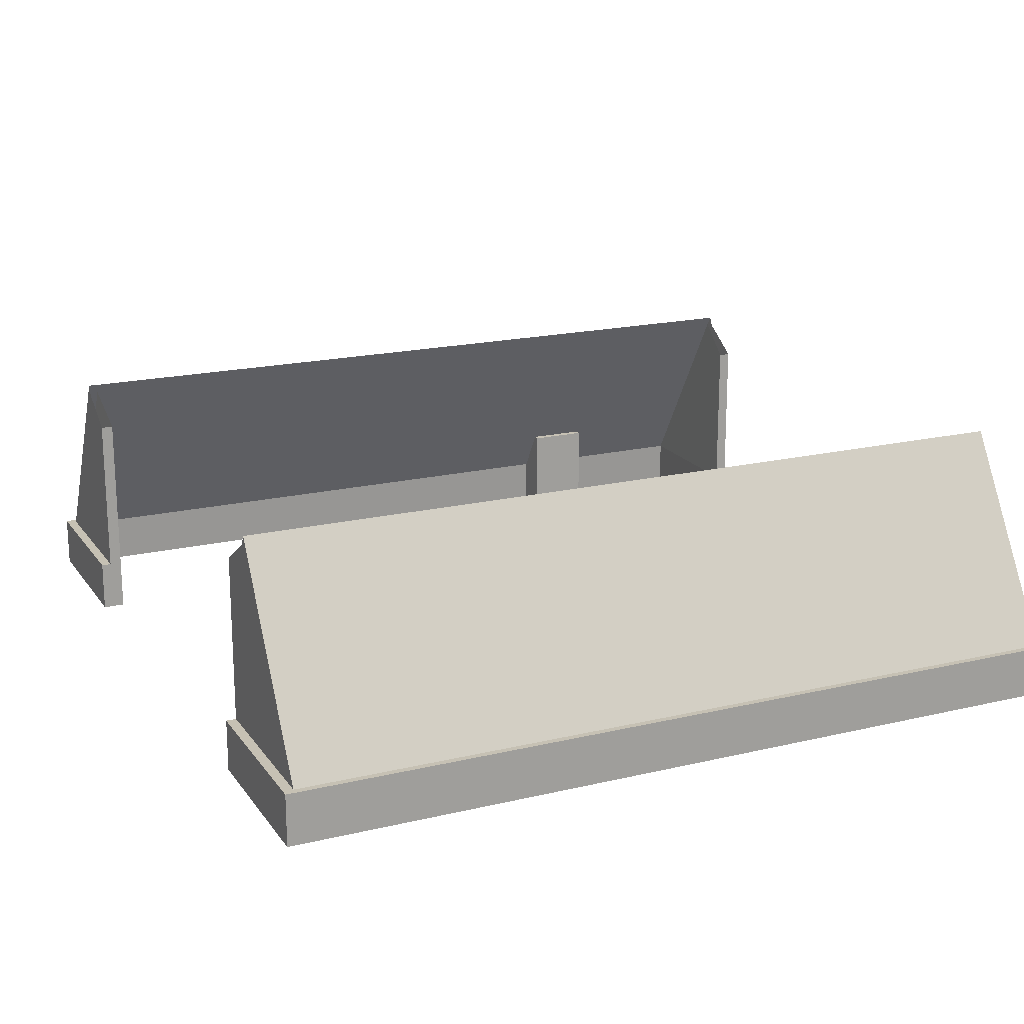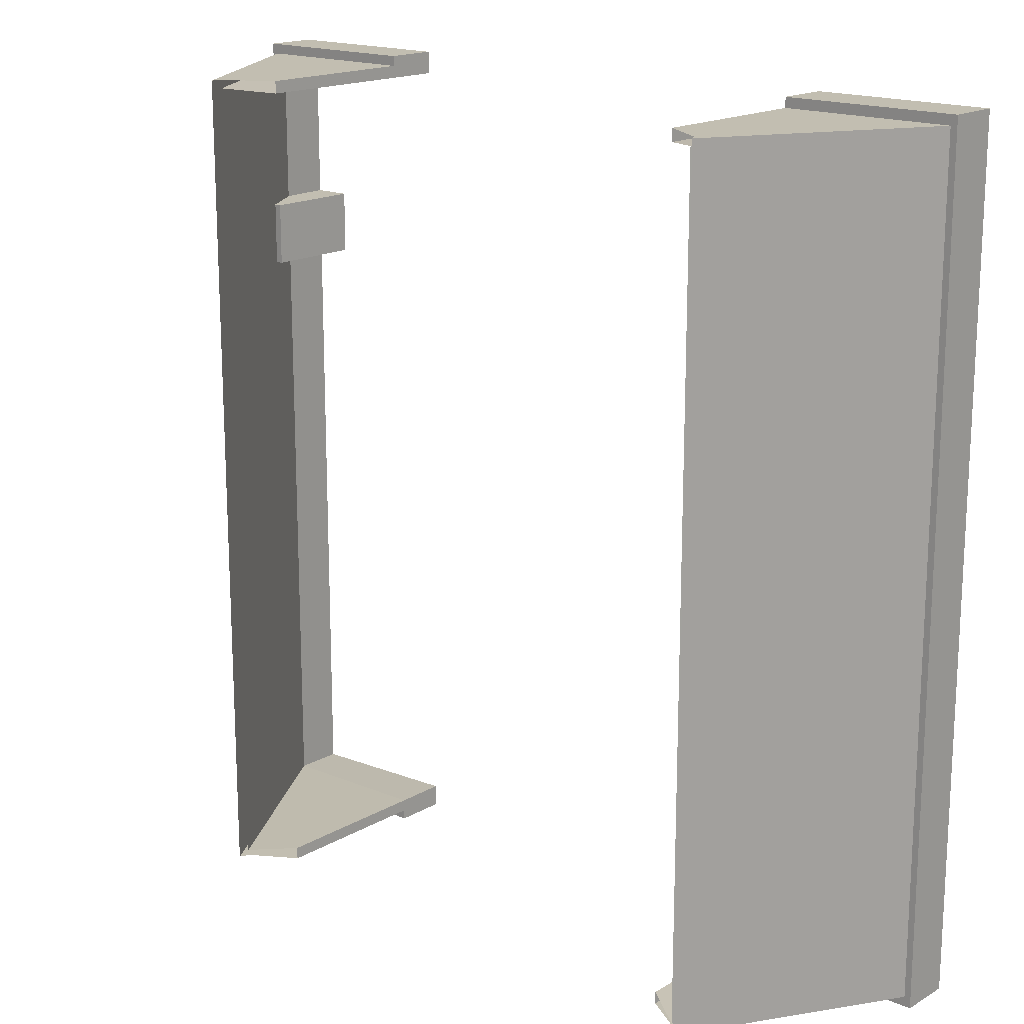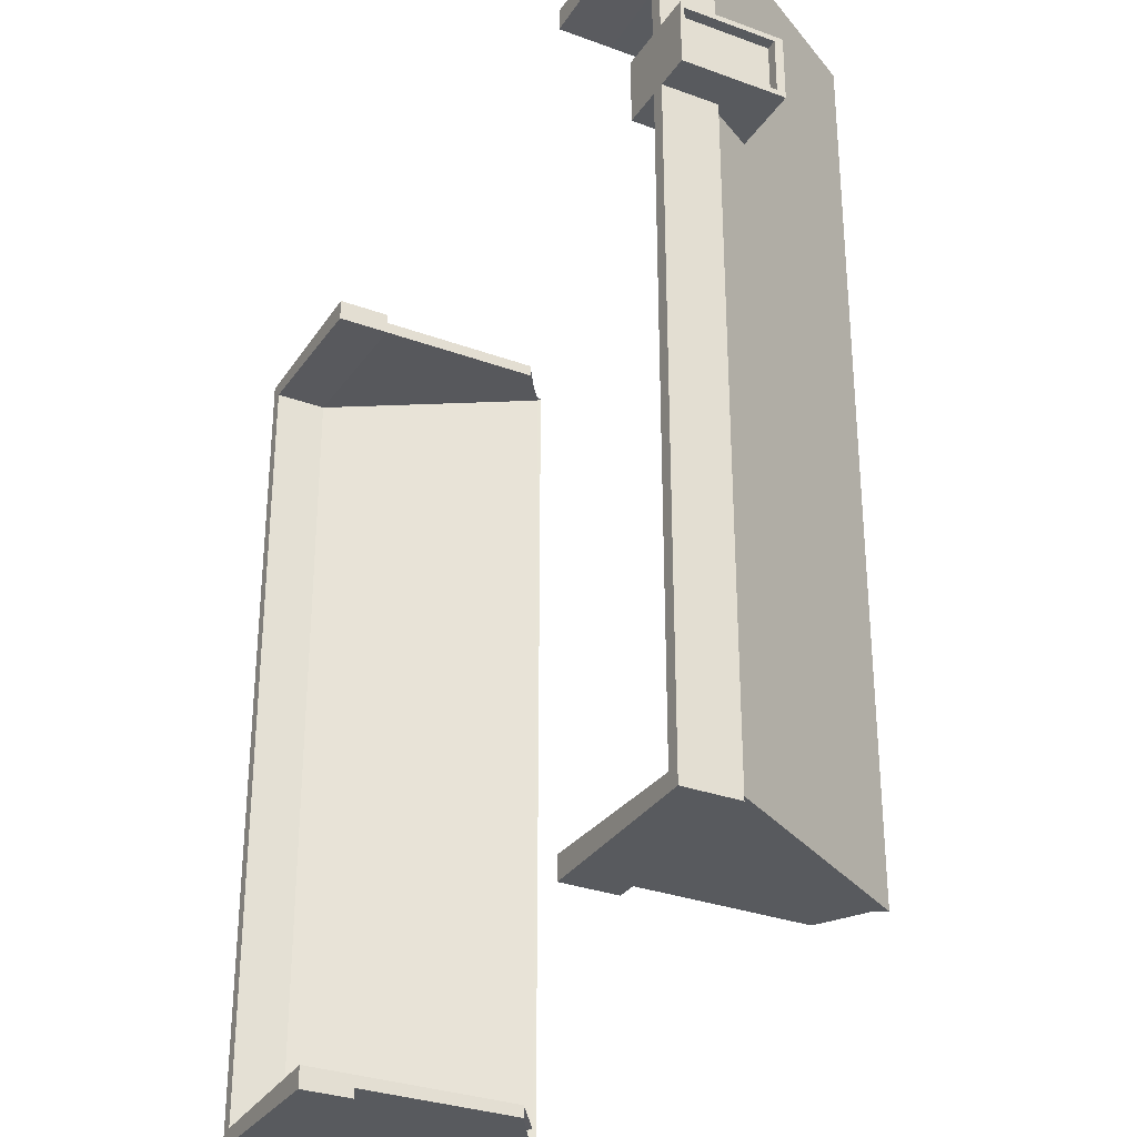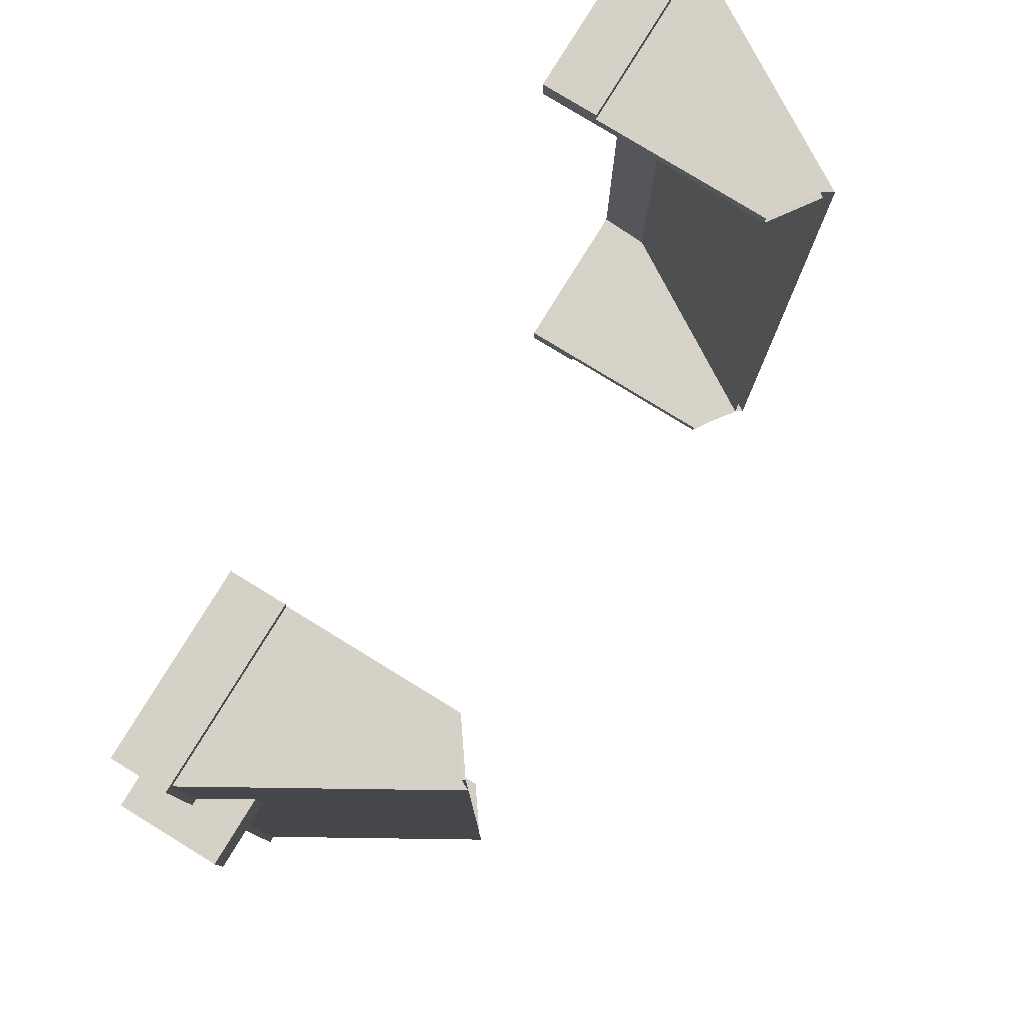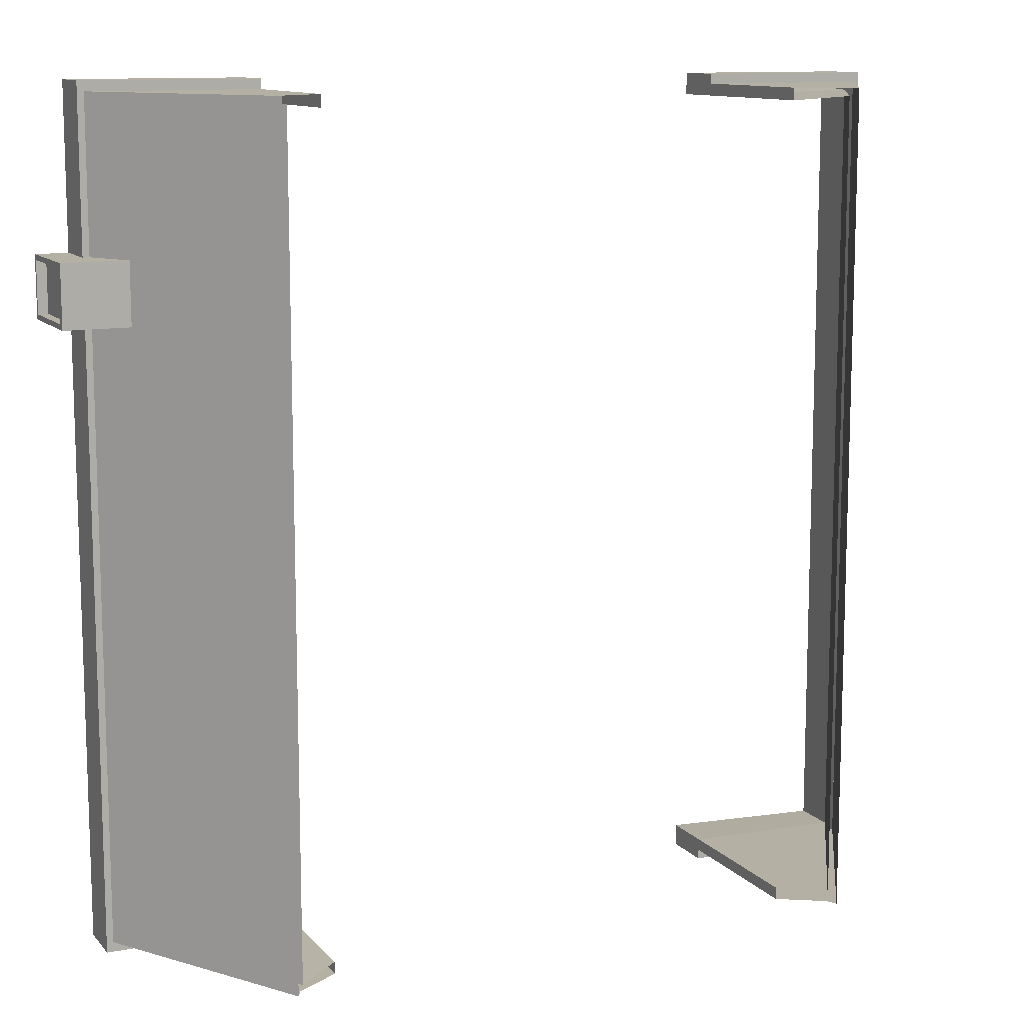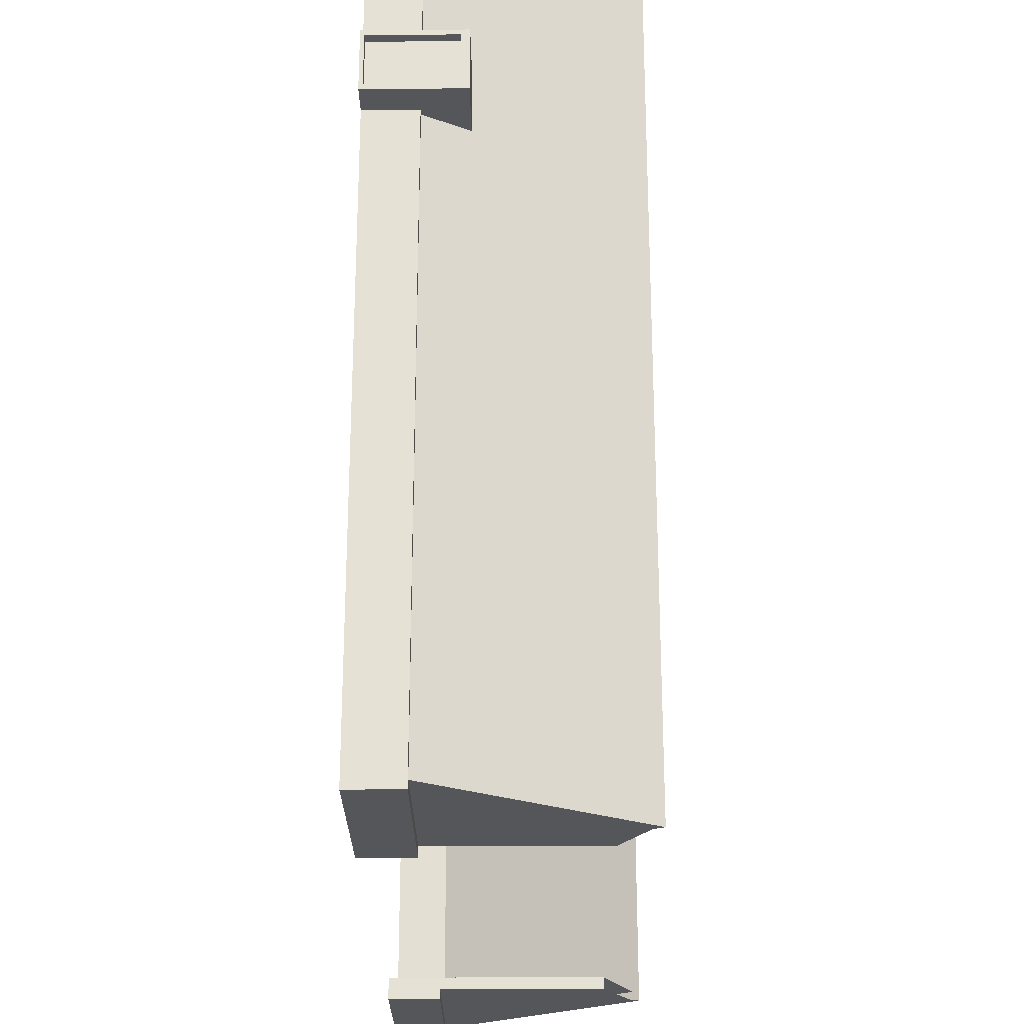
<metadata>
{"format":"obj","ext":"obj","renderer":"f3d","projection":"perspective","resolution":1024,"background":"white","views":[{"elev":18.5,"azim":-114.6,"up":"+Y"},{"elev":17.1,"azim":-138.9,"up":"+Z"},{"elev":-31.1,"azim":62.3,"up":"+Z"},{"elev":79.6,"azim":121.5,"up":"+Z"},{"elev":11.5,"azim":155.6,"up":"+Z"},{"elev":-25.1,"azim":90.6,"up":"+Z"}]}
</metadata>
<code>
g Hanger_Small
v -11.03 4.44 -14.83
v -15.38 -2.832 -14.82
v -15.38 -2.832 -4.94
v -11.03 4.44 -4.945
v -11.03 4.44 4.945
v -15.38 -2.832 4.94
v -11.03 4.44 14.83
v -15.38 -2.832 14.82
v 14.2 -2.832 -14.82
v 9.853 4.44 -14.83
v 9.853 4.44 -4.945
v 14.2 -2.832 -4.94
v 14.2 -2.832 4.94
v 9.853 4.44 4.945
v 14.2 -2.832 14.82
v 9.853 4.44 14.83
v -11.03 4.44 -14.83
v -9.458 3.301 -14.67
v -9.458 -2.768 -14.67
v -15.38 -2.832 -14.82
v 14.2 -2.832 -14.82
v 8.278 -2.768 -14.67
v 8.278 3.301 -14.67
v 9.853 4.44 -14.83
v -15.38 -2.832 14.82
v -9.458 -2.768 14.67
v -9.458 3.301 14.67
v -11.03 4.44 14.83
v 9.853 4.44 14.83
v 8.278 3.301 14.67
v 8.278 -2.768 14.67
v 14.2 -2.832 14.82
v -15.38 -2.832 -4.94
v -15.38 -2.832 -14.82
v -15.48 -4.683 -14.89
v -15.48 -4.683 -4.964
v -15.38 -2.832 4.94
v -15.48 -4.683 4.964
v -15.38 -2.832 14.82
v -15.48 -4.683 14.89
v 14.2 -2.832 -14.82
v 14.2 -2.832 -4.94
v 14.3 -4.683 -4.964
v 14.3 -4.683 -14.89
v 14.3 -4.683 4.964
v 14.2 -2.832 4.94
v 14.3 -4.683 14.89
v 14.2 -2.832 14.82
v -15.38 -2.832 -14.82
v -9.458 -2.768 -14.67
v -9.458 -4.683 -14.67
v -15.48 -4.683 -14.89
v 8.278 -4.683 -14.67
v 8.278 -2.768 -14.67
v 14.2 -2.832 -14.82
v 14.3 -4.683 -14.89
v -9.458 -4.683 14.67
v -9.458 -2.768 14.67
v -15.38 -2.832 14.82
v -15.48 -4.683 14.89
v 14.2 -2.832 14.82
v 8.278 -2.768 14.67
v 8.278 -4.683 14.67
v 14.3 -4.683 14.89
v -11.28 4.683 -15.11
v -11.28 4.683 -5.038
v -15.7 -2.768 -5.038
v -15.7 -2.768 -15.11
v 14.52 -2.768 -15.11
v 14.52 -2.768 -5.038
v 10.1 4.683 -5.038
v 10.1 4.683 -15.11
v -15.7 -2.768 -15.11
v -15.27 -2.768 -15.11
v -11.08 4.3 -15.11
v -11.28 4.683 -15.11
v 10.1 4.683 -15.11
v 9.904 4.3 -15.11
v 14.09 -2.768 -15.11
v 14.52 -2.768 -15.11
v -11.28 4.683 15.11
v -11.11 4.354 15.11
v -15.34 -2.768 15.11
v -15.7 -2.768 15.11
v 14.52 -2.768 15.11
v 14.15 -2.768 15.11
v 9.931 4.354 15.11
v 10.1 4.683 15.11
v -15.94 -2.768 -5.158
v -15.94 -4.683 -5.158
v -15.94 -4.683 -15.47
v -15.94 -2.768 -15.47
v -15.94 -2.768 5.158
v -15.94 -4.683 5.158
v -15.94 -2.768 15.47
v -15.94 -4.683 15.47
v 14.76 -2.768 -15.47
v 14.76 -4.683 -15.47
v 14.76 -4.683 -5.158
v 14.76 -2.768 -5.158
v -9.458 3.301 -15.11
v -9.458 -2.768 -15.11
v -9.458 -2.768 -14.67
v -9.458 3.301 -14.67
v 8.278 -2.768 -15.11
v 8.278 3.301 -15.11
v 8.278 3.301 -14.67
v 8.278 -2.768 -14.67
v -9.458 -2.768 15.11
v -9.458 3.301 15.11
v -9.458 3.301 14.67
v -9.458 -2.768 14.67
v 8.278 3.301 15.11
v 8.278 -2.768 15.11
v 8.278 -2.768 14.67
v 8.278 3.301 14.67
v 14.76 -4.683 -5.158
v 14.76 -4.683 -15.47
v 14.3 -4.683 -14.89
v 14.3 -4.683 -4.964
v 8.278 -4.683 -14.67
v 8.278 -4.683 -15.47
v 14.76 -4.683 5.158
v 14.3 -4.683 4.964
v 14.76 -4.683 15.47
v 14.3 -4.683 14.89
v 8.278 -4.683 15.47
v 8.278 -4.683 14.67
v -15.48 -4.683 -14.89
v -9.458 -4.683 -14.67
v -9.458 -4.683 -15.47
v -15.94 -4.683 -15.47
v -15.48 -4.683 -4.964
v -15.94 -4.683 -5.158
v -15.48 -4.683 4.964
v -15.94 -4.683 5.158
v -15.48 -4.683 14.89
v -15.94 -4.683 15.47
v -9.458 -4.683 14.67
v -9.458 -4.683 15.47
v 8.278 -4.683 -14.67
v 8.278 -4.683 -15.47
v 8.278 -2.768 -14.67
v 8.278 -2.768 -15.11
v 8.278 -2.768 -15.47
v -9.458 -4.683 14.67
v -9.458 -4.683 15.47
v -9.458 -2.768 14.67
v -9.458 -2.768 15.11
v -9.458 -2.768 15.47
v -15.7 -2.768 -5.038
v -15.94 -2.768 -5.158
v -15.94 -2.768 -15.47
v -15.7 -2.768 -15.11
v -15.27 -2.768 -15.11
v -15.7 -2.768 5.038
v -15.94 -2.768 5.158
v -15.7 -2.768 15.11
v -15.94 -2.768 15.47
v -15.34 -2.768 15.11
v -9.458 -2.768 15.11
v -9.458 -2.768 15.47
v -9.458 -2.768 -15.11
v -9.458 -2.768 -15.47
v -9.458 -4.683 -15.47
v -9.458 -4.683 -14.67
v -9.458 -2.768 -15.47
v -9.458 -2.768 -15.11
v -9.458 -2.768 -14.67
v 14.52 -2.768 -15.11
v 14.76 -2.768 -15.47
v 14.76 -2.768 -5.158
v 14.52 -2.768 -5.038
v 14.09 -2.768 -15.11
v 14.52 -2.768 5.038
v 14.76 -2.768 5.158
v 14.52 -2.768 15.11
v 14.76 -2.768 15.47
v 14.15 -2.768 15.11
v 8.278 -2.768 15.11
v 8.278 -2.768 15.47
v 8.278 -2.768 -15.11
v 8.278 -2.768 -15.47
v 8.278 -4.683 15.47
v 8.278 -4.683 14.67
v 8.278 -2.768 15.47
v 8.278 -2.768 15.11
v 8.278 -2.768 14.67
v 14.52 -2.768 5.038
v 14.52 -2.768 15.11
v 10.1 4.683 15.11
v 10.1 4.683 5.038
v 14.76 -4.683 5.158
v 14.76 -4.683 15.47
v 14.76 -2.768 15.47
v 14.76 -2.768 5.158
v -11.28 4.683 5.038
v -11.28 4.683 15.11
v -15.7 -2.768 15.11
v -15.7 -2.768 5.038
v 14.52 -2.768 -5.038
v 14.52 -2.768 5.038
v 10.1 4.683 5.038
v 10.1 4.683 -5.038
v 14.76 -4.683 -5.158
v 14.76 -4.683 5.158
v 14.76 -2.768 5.158
v 14.76 -2.768 -5.158
v -11.28 4.683 -5.038
v -11.28 4.683 5.038
v -15.7 -2.768 5.038
v -15.7 -2.768 -5.038
v 14.15 -2.768 15.11
v 8.278 -2.768 15.11
v 8.278 3.301 15.11
v 9.931 4.354 15.11
v 14.76 -4.683 15.47
v 8.278 -4.683 15.47
v 8.278 -2.768 15.47
v 14.76 -2.768 15.47
v -9.458 -2.768 15.47
v -9.458 -4.683 15.47
v -15.94 -4.683 15.47
v -15.94 -2.768 15.47
v -11.11 4.354 15.11
v -9.458 3.301 15.11
v -9.458 -2.768 15.11
v -15.34 -2.768 15.11
v -15.27 -2.768 -15.11
v -9.458 -2.768 -15.11
v -9.458 3.301 -15.11
v -11.08 4.3 -15.11
v -15.94 -4.683 -15.47
v -9.458 -4.683 -15.47
v -9.458 -2.768 -15.47
v -15.94 -2.768 -15.47
v 8.278 -2.768 -15.47
v 8.278 -4.683 -15.47
v 14.76 -4.683 -15.47
v 14.76 -2.768 -15.47
v 9.904 4.3 -15.11
v 8.278 3.301 -15.11
v 8.278 -2.768 -15.11
v 14.09 -2.768 -15.11
v 12.94 -4.683 9.547
v 12.94 -1.168 9.547
v 15.94 -1.168 9.547
v 15.94 -4.683 9.547
v 12.94 -1.168 9.547
v 12.94 -1.168 7.287
v 15.94 -1.168 7.287
v 15.94 -1.168 9.547
v 12.94 -1.168 7.287
v 12.94 -4.683 7.287
v 15.94 -4.683 7.287
v 15.94 -1.168 7.287
v 12.94 -4.683 7.287
v 12.94 -4.683 9.547
v 15.94 -4.683 9.547
v 15.94 -4.683 7.287
v 15.59 -3.314 8.046
v 15.59 -3.162 8.046
v 15.59 -3.162 7.573
v 15.59 -3.314 7.573
v 12.94 -4.563 7.397
v 12.94 -1.339 7.397
v 12.94 -1.339 9.438
v 12.94 -4.563 9.438
v 15.94 -4.683 9.547
v 15.94 -4.546 9.358
v 15.94 -4.546 7.477
v 15.94 -4.683 7.287
v 15.94 -1.463 7.477
v 15.94 -1.168 7.287
v 15.94 -1.463 9.358
v 15.94 -1.168 9.547
v 15.94 -4.546 9.358
v 15.59 -4.546 9.358
v 15.59 -4.546 7.477
v 15.94 -4.546 7.477
v 15.94 -4.546 7.477
v 15.59 -4.546 7.477
v 15.59 -1.463 7.477
v 15.94 -1.463 7.477
v 15.94 -1.463 7.477
v 15.59 -1.463 7.477
v 15.59 -1.463 9.358
v 15.94 -1.463 9.358
v 15.94 -1.463 9.358
v 15.59 -1.463 9.358
v 15.59 -4.546 9.358
v 15.94 -4.546 9.358
v 12.94 -4.683 7.287
v 12.94 -4.563 7.397
v 12.94 -4.563 9.438
v 12.94 -4.683 9.547
v 12.94 -1.339 9.438
v 12.94 -1.168 9.547
v 12.94 -1.339 7.397
v 12.94 -1.168 7.287
v 15.59 -4.546 9.358
v 15.59 -3.314 8.046
v 15.59 -3.314 7.573
v 15.59 -4.546 7.477
v 15.59 -3.162 7.573
v 15.59 -1.463 7.477
v 15.59 -3.162 8.046
v 15.59 -1.463 9.358
f 3 2 1
f 4 3 1
f 4 5 3
f 5 6 3
f 5 7 6
f 7 8 6
f 11 10 9
f 12 11 9
f 12 13 11
f 13 14 11
f 13 15 14
f 15 16 14
f 19 18 17
f 20 19 17
f 23 22 21
f 24 23 21
f 27 26 25
f 28 27 25
f 31 30 29
f 32 31 29
f 35 34 33
f 36 35 33
f 36 33 37
f 38 36 37
f 38 37 39
f 40 38 39
f 43 42 41
f 44 43 41
f 43 45 42
f 45 46 42
f 45 47 46
f 47 48 46
f 51 50 49
f 52 51 49
f 55 54 53
f 56 55 53
f 59 58 57
f 60 59 57
f 63 62 61
f 64 63 61
f 67 66 65
f 68 67 65
f 71 70 69
f 72 71 69
f 75 74 73
f 76 75 73
f 79 78 77
f 80 79 77
f 83 82 81
f 84 83 81
f 87 86 85
f 88 87 85
f 91 90 89
f 92 91 89
f 89 90 93
f 90 94 93
f 93 94 95
f 94 96 95
f 99 98 97
f 100 99 97
f 103 102 101
f 104 103 101
f 107 106 105
f 108 107 105
f 111 110 109
f 112 111 109
f 115 114 113
f 116 115 113
f 119 118 117
f 120 119 117
f 119 121 118
f 121 122 118
f 120 117 123
f 124 120 123
f 124 123 125
f 126 124 125
f 125 127 126
f 127 128 126
f 131 130 129
f 132 131 129
f 132 129 133
f 134 132 133
f 134 133 135
f 136 134 135
f 136 135 137
f 138 136 137
f 137 139 138
f 139 140 138
f 143 142 141
f 144 142 143
f 145 142 144
f 148 147 146
f 149 147 148
f 150 147 149
f 153 152 151
f 154 153 151
f 155 153 154
f 151 152 156
f 152 157 156
f 156 157 158
f 157 159 158
f 158 159 160
f 160 159 161
f 159 162 161
f 155 163 153
f 163 164 153
f 167 166 165
f 168 166 167
f 169 166 168
f 172 171 170
f 173 172 170
f 170 171 174
f 173 175 172
f 175 176 172
f 175 177 176
f 177 178 176
f 179 178 177
f 179 180 178
f 180 181 178
f 174 171 182
f 171 183 182
f 186 185 184
f 187 185 186
f 188 185 187
f 191 190 189
f 192 191 189
f 195 194 193
f 196 195 193
f 199 198 197
f 200 199 197
f 203 202 201
f 204 203 201
f 207 206 205
f 208 207 205
f 211 210 209
f 212 211 209
f 215 214 213
f 216 215 213
f 219 218 217
f 220 219 217
f 223 222 221
f 224 223 221
f 227 226 225
f 228 227 225
f 231 230 229
f 232 231 229
f 235 234 233
f 236 235 233
f 239 238 237
f 240 239 237
f 243 242 241
f 244 243 241
f 247 246 245
f 248 247 245
f 251 250 249
f 252 251 249
f 255 254 253
f 256 255 253
f 259 258 257
f 260 259 257
f 263 262 261
f 264 263 261
f 267 266 265
f 268 267 265
f 271 270 269
f 272 271 269
f 273 271 272
f 274 273 272
f 275 273 274
f 276 275 274
f 270 275 276
f 269 270 276
f 279 278 277
f 280 279 277
f 283 282 281
f 284 283 281
f 287 286 285
f 288 287 285
f 291 290 289
f 292 291 289
f 295 294 293
f 296 295 293
f 297 295 296
f 298 297 296
f 299 297 298
f 300 299 298
f 294 299 300
f 293 294 300
f 303 302 301
f 304 303 301
f 305 303 304
f 306 305 304
f 307 305 306
f 308 307 306
f 302 307 308
f 301 302 308

</code>
